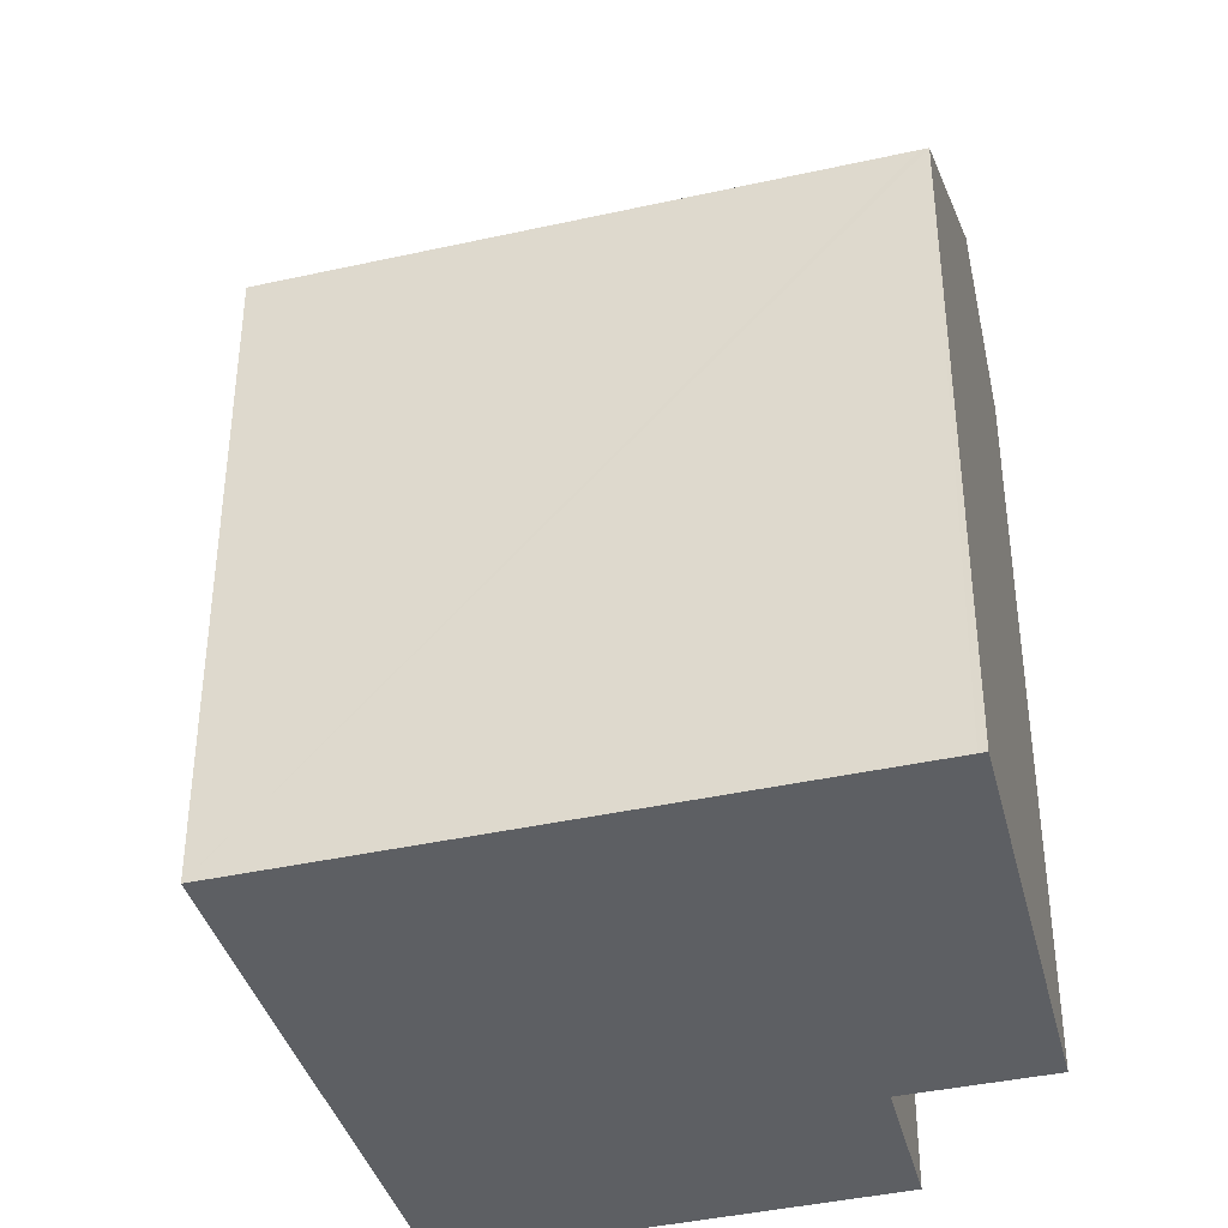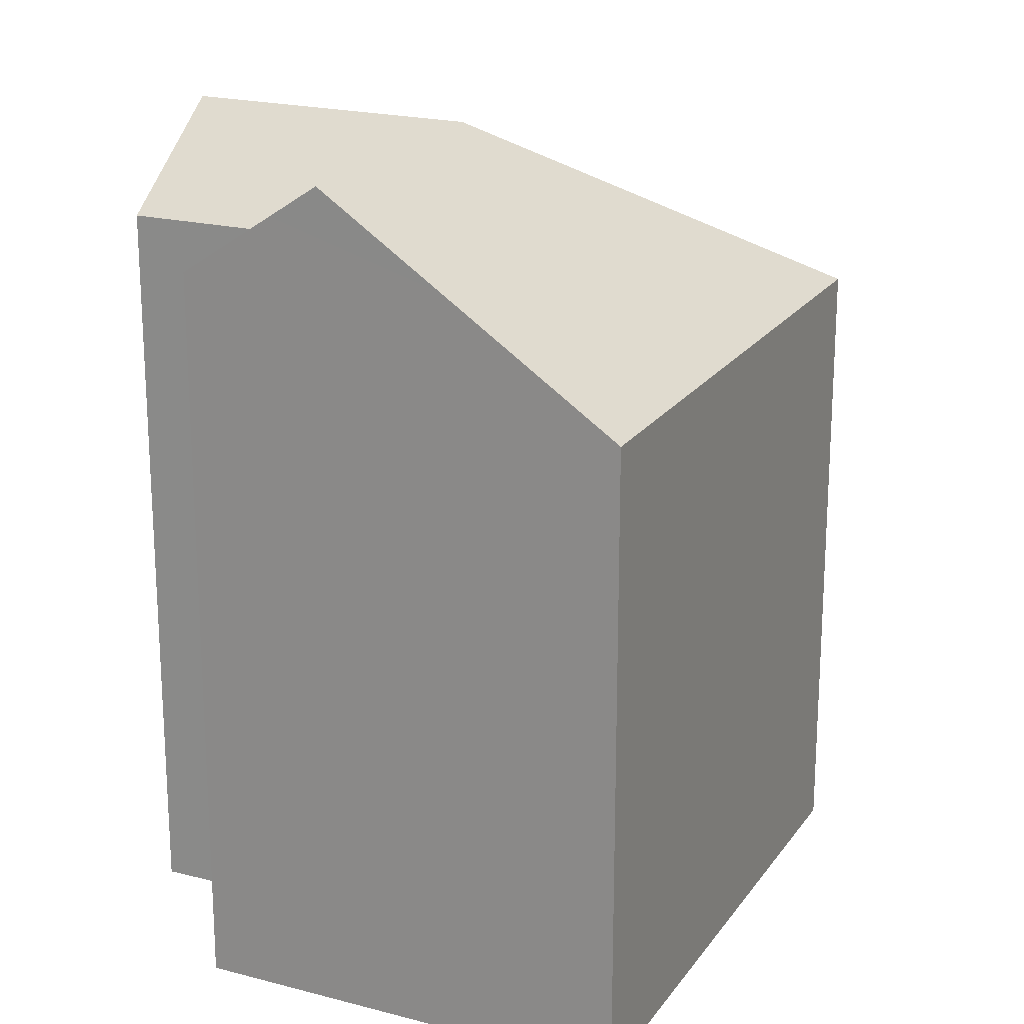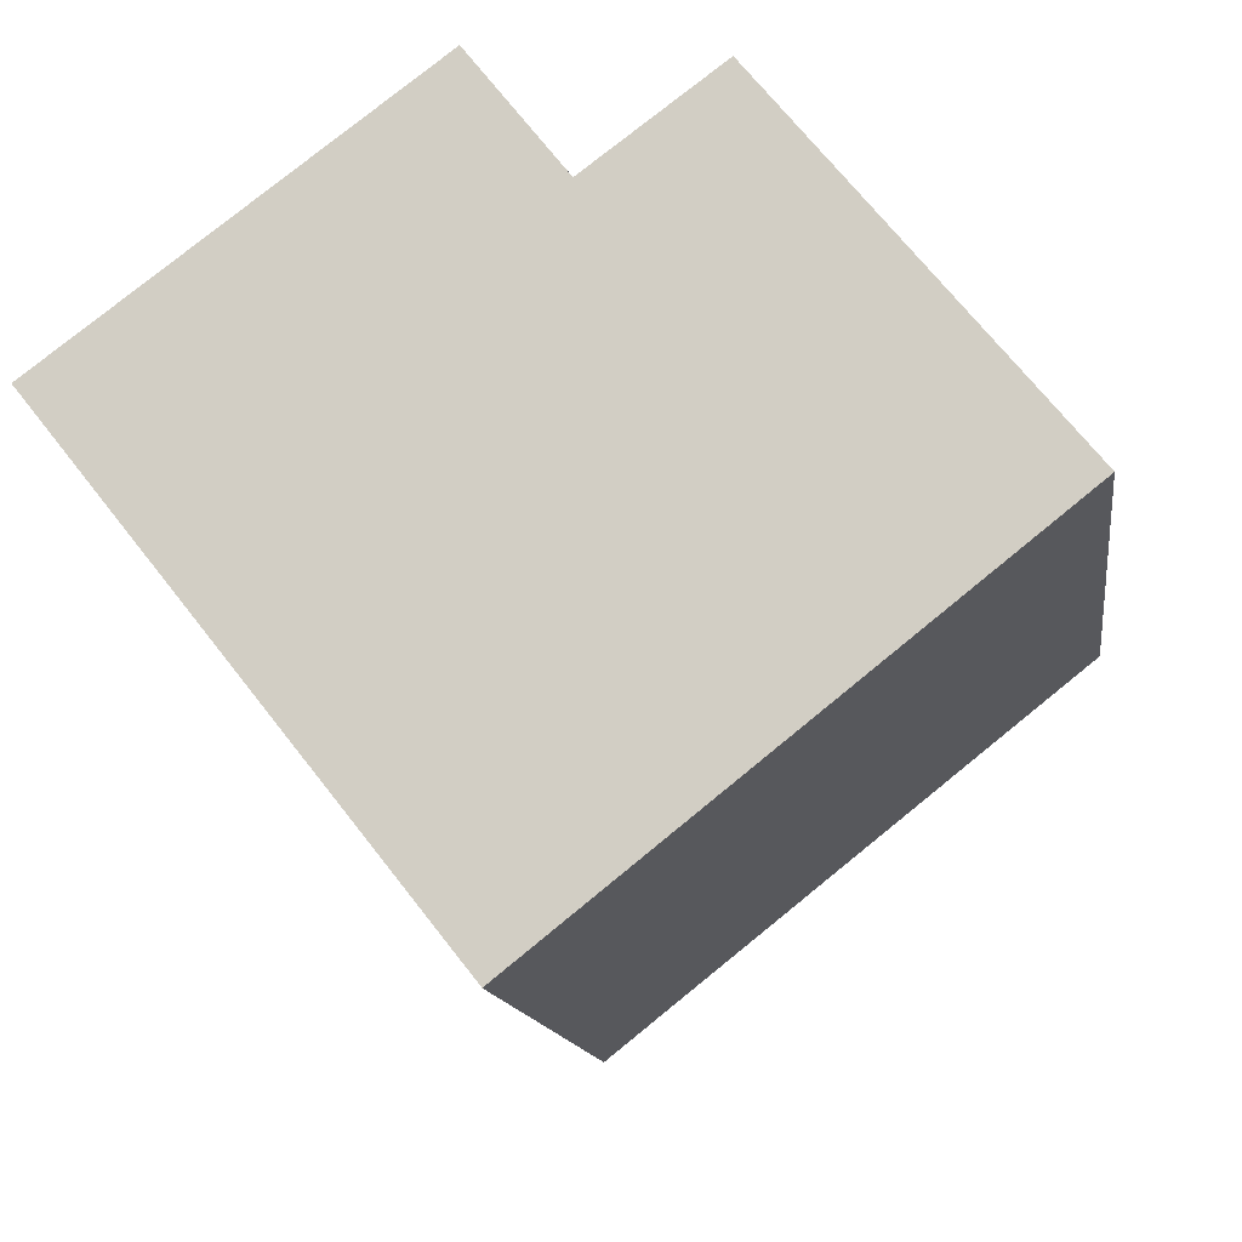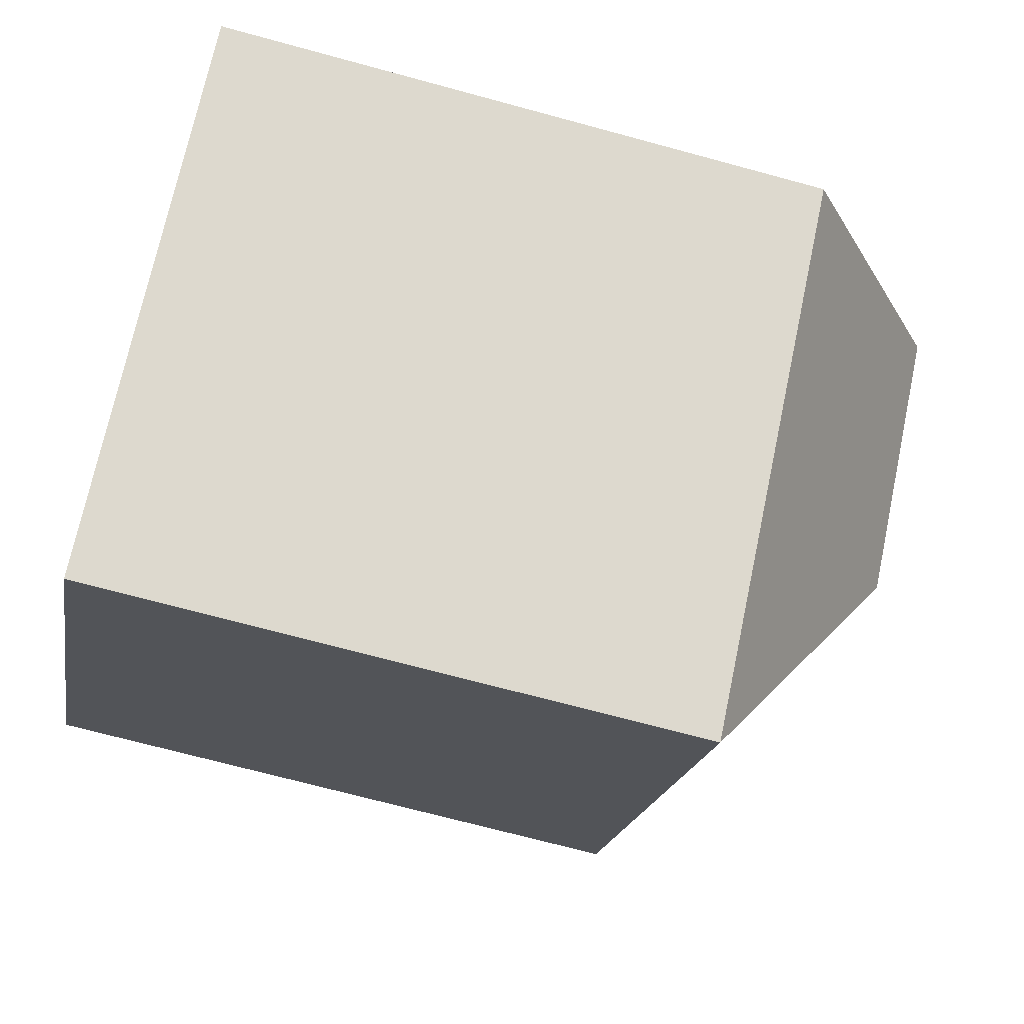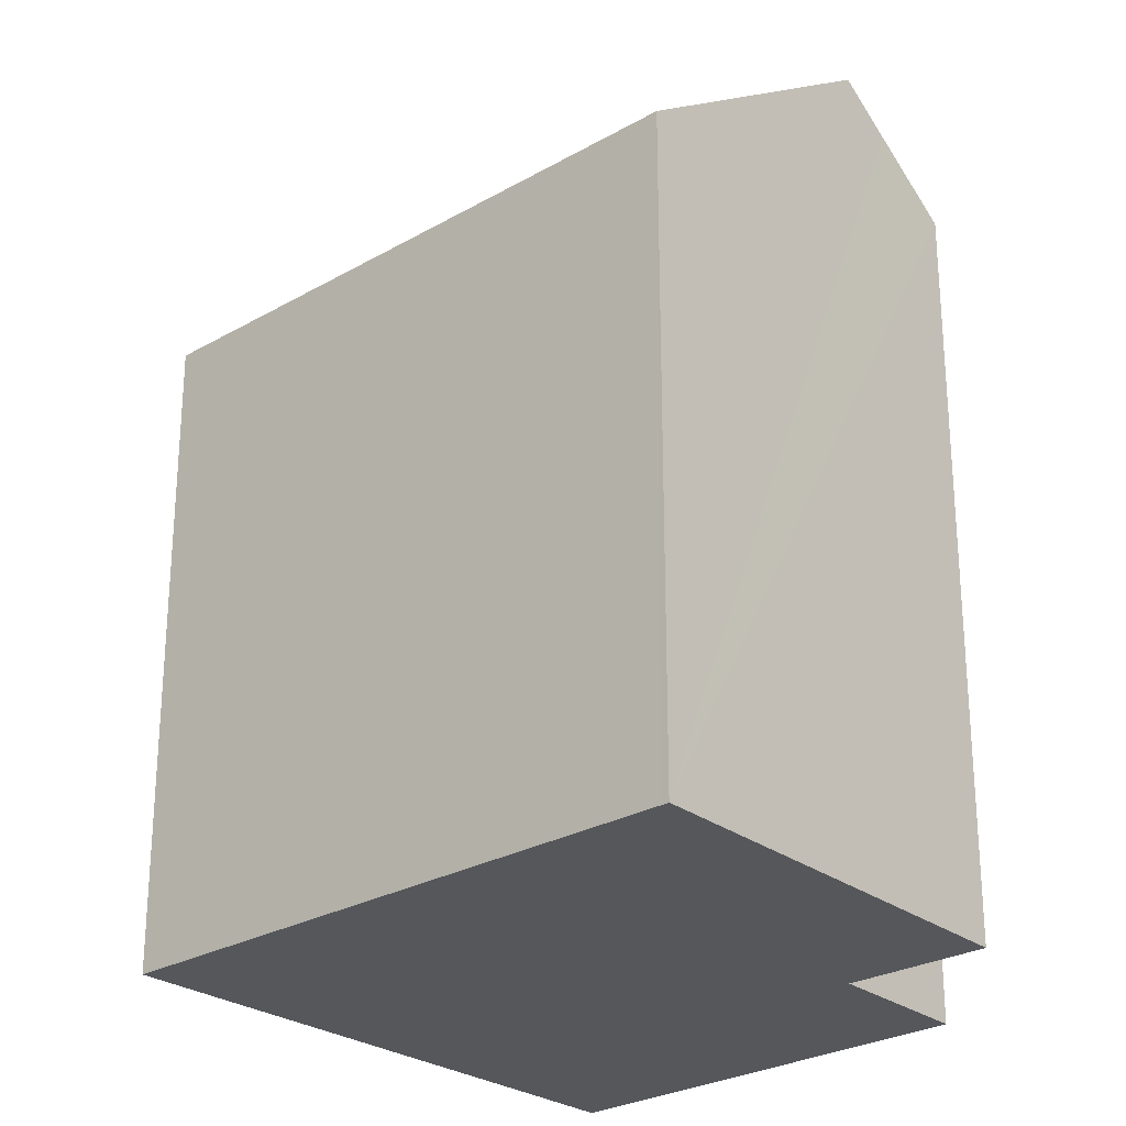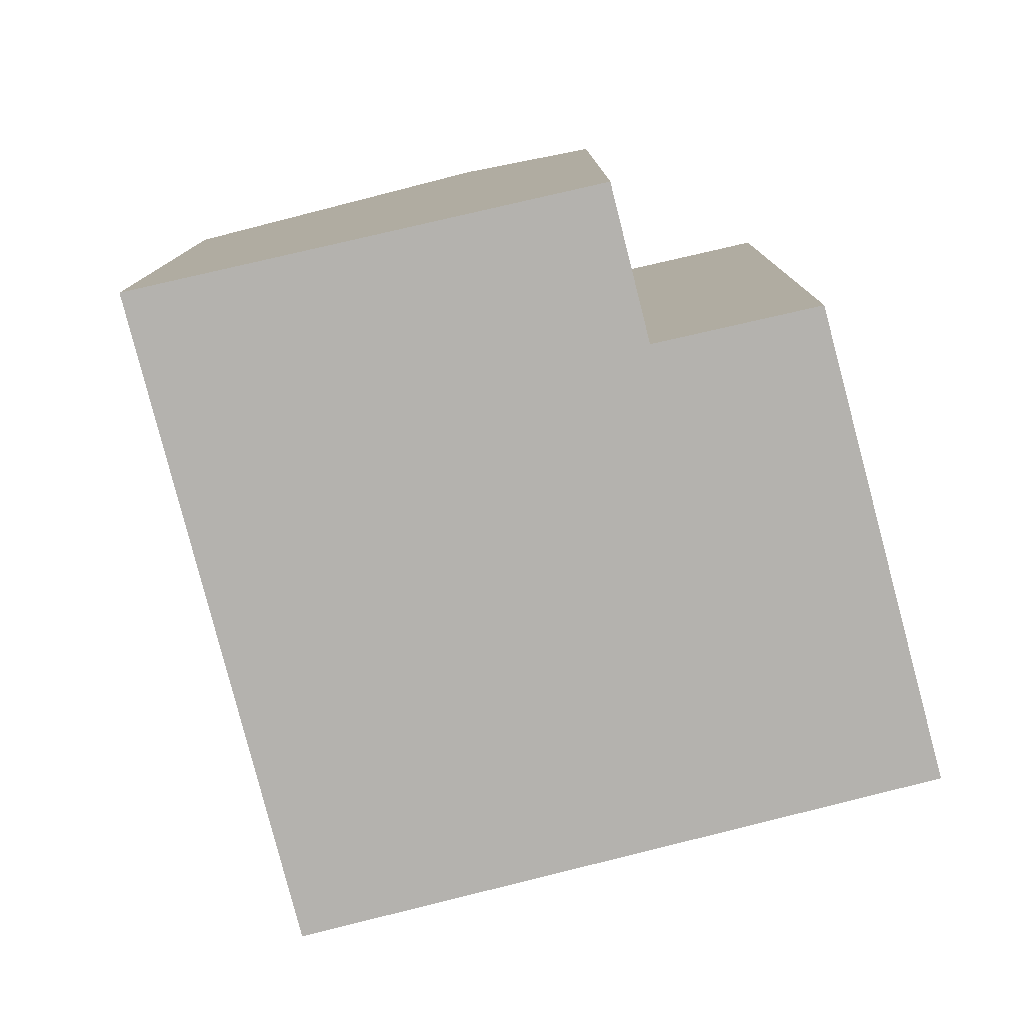
<metadata>
{"format":"obj","ext":"obj","renderer":"f3d","projection":"perspective","resolution":1024,"background":"white","views":[{"elev":-40.0,"azim":-113.0,"up":"+Y"},{"elev":20.8,"azim":76.6,"up":"+Y"},{"elev":-13.1,"azim":7.7,"up":"+Z"},{"elev":-70.4,"azim":74.8,"up":"+Z"},{"elev":-26.7,"azim":-86.4,"up":"+Y"},{"elev":-79.8,"azim":-24.0,"up":"+Y"}]}
</metadata>
<code>
v  4.211 11.89 3.139
v  6.325 12.44 -0.831
v  3.562 12.44 2.656
v  5.233 11.04 3.902
v  5.804 11.04 3.176
v  6.577 11.04 2.194
v  6.678 10.96 2.269
v  7.24 10.97 2.688
v  8.434 11 3.579
v  9.321 11.95 2.484
v  9.781 12.44 1.917
v  5.615 9.45 -7.084
v  9.857 12.36 1.823
v  10.95 11.19 0.473
v  12.58 9.45 -1.545
v  0.849 10.16 0.633
v  0.021 9.45 -0.026
v  0 9.45 5.786e-16
v  0.074 9.451 -0.092
v  1.956 11.09 1.458
v  3.345 12.26 2.494
v  8.434 -2.192e-16 3.579
v  12.58 9.46e-17 -1.545
v  10.95 -2.896e-17 0.473
v  9.321 -1.521e-16 2.484
v  9.857 -1.116e-16 1.823
v  9.781 -1.174e-16 1.917
v  5.233 -2.389e-16 3.902
v  6.577 -1.343e-16 2.194
v  5.804 -1.945e-16 3.176
v  5.615 4.338e-16 -7.084
v  0.074 5.633e-18 -0.092
v  0 0 0
v  0.021 1.592e-18 -0.026
v  1.956 -8.928e-17 1.458
v  0.849 -3.876e-17 0.633
v  4.211 -1.922e-16 3.139
v  3.345 -1.527e-16 2.494
v  3.562 -1.626e-16 2.656
v  6.678 -1.389e-16 2.269
v  7.24 -1.646e-16 2.688
g defaultobject
f 1 2 3
f 2 1 4
f 2 4 5
f 2 5 6
f 2 6 7
f 8 2 7
f 2 8 9
f 2 9 10
f 2 10 11
f 11 12 2
f 12 11 13
f 12 13 14
f 12 14 15
f 16 17 18
f 17 16 19
f 19 16 12
f 12 16 2
f 2 16 20
f 2 20 21
f 2 21 3
f 10 13 11
f 13 10 14
f 14 10 9
f 14 9 22
f 14 22 15
f 15 22 23
f 23 22 24
f 24 22 25
f 24 25 26
f 26 25 27
f 28 5 4
f 5 28 6
f 6 28 29
f 29 28 30
f 23 12 15
f 12 23 31
f 31 19 12
f 19 31 17
f 17 31 18
f 18 31 32
f 18 32 33
f 33 32 34
f 21 1 3
f 1 21 20
f 1 20 16
f 1 16 18
f 1 18 33
f 1 33 4
f 4 33 35
f 4 35 28
f 35 33 36
f 28 35 37
f 37 35 38
f 37 38 39
f 29 7 6
f 7 29 40
f 7 40 41
f 7 41 22
f 8 22 9
f 22 8 7
f 34 36 33
f 36 34 32
f 36 32 31
f 36 31 35
f 35 31 38
f 38 31 39
f 39 31 37
f 37 31 28
f 28 31 30
f 30 31 29
f 29 31 40
f 40 31 41
f 41 31 22
f 22 31 25
f 25 31 27
f 27 31 26
f 26 31 24
f 24 31 23

</code>
